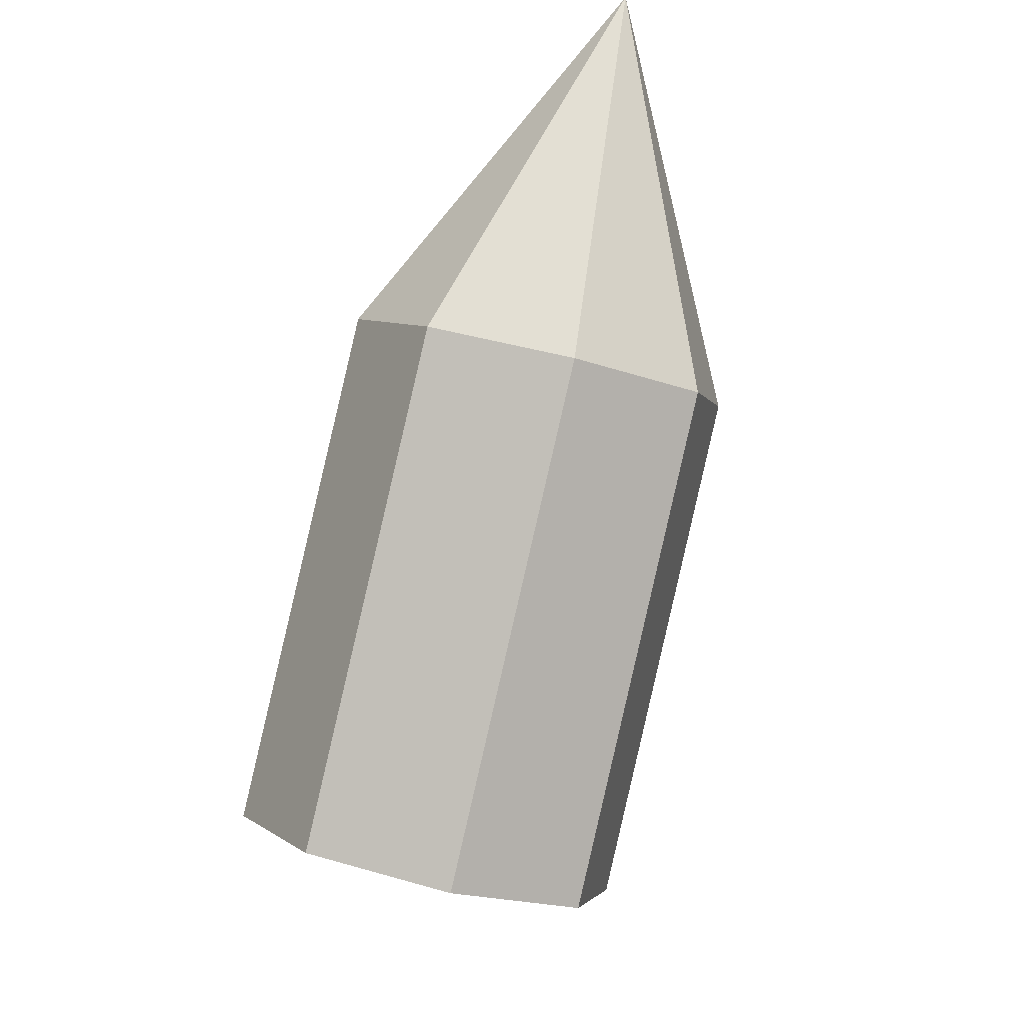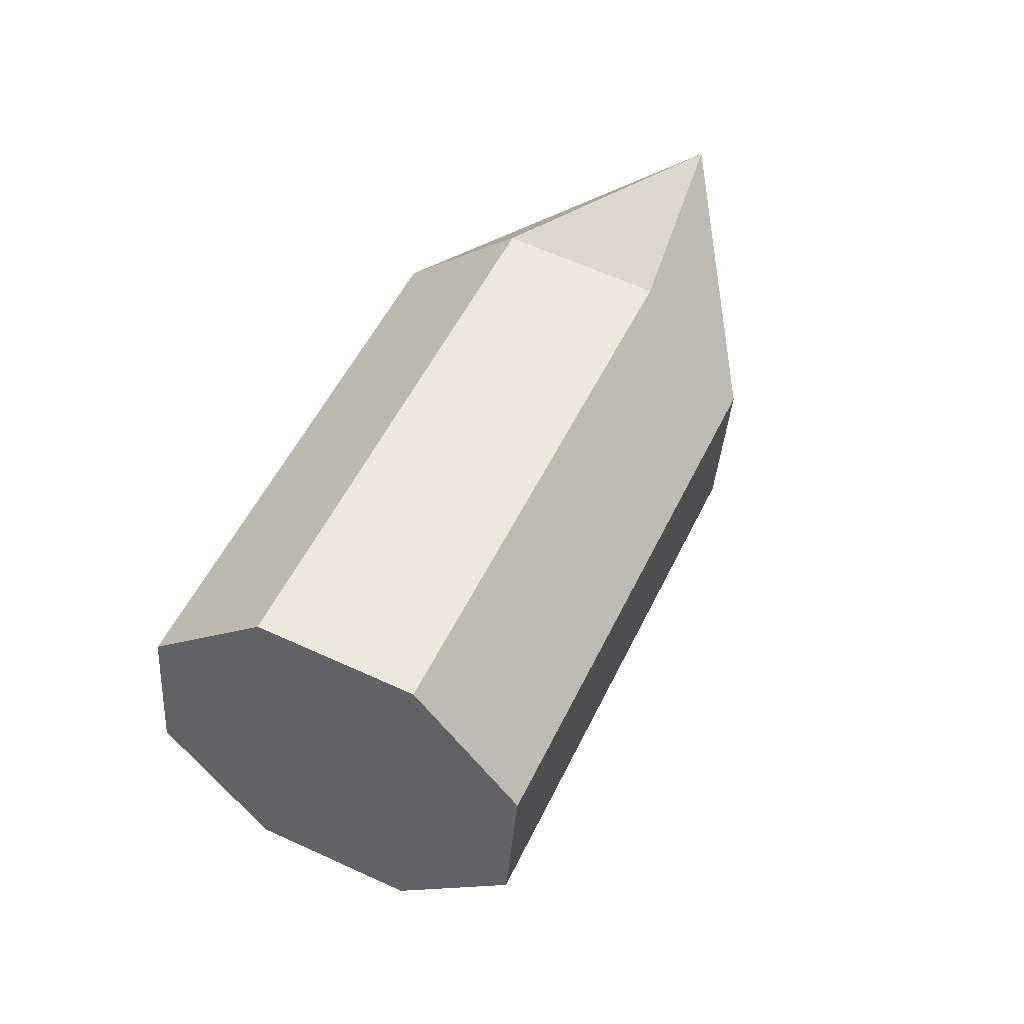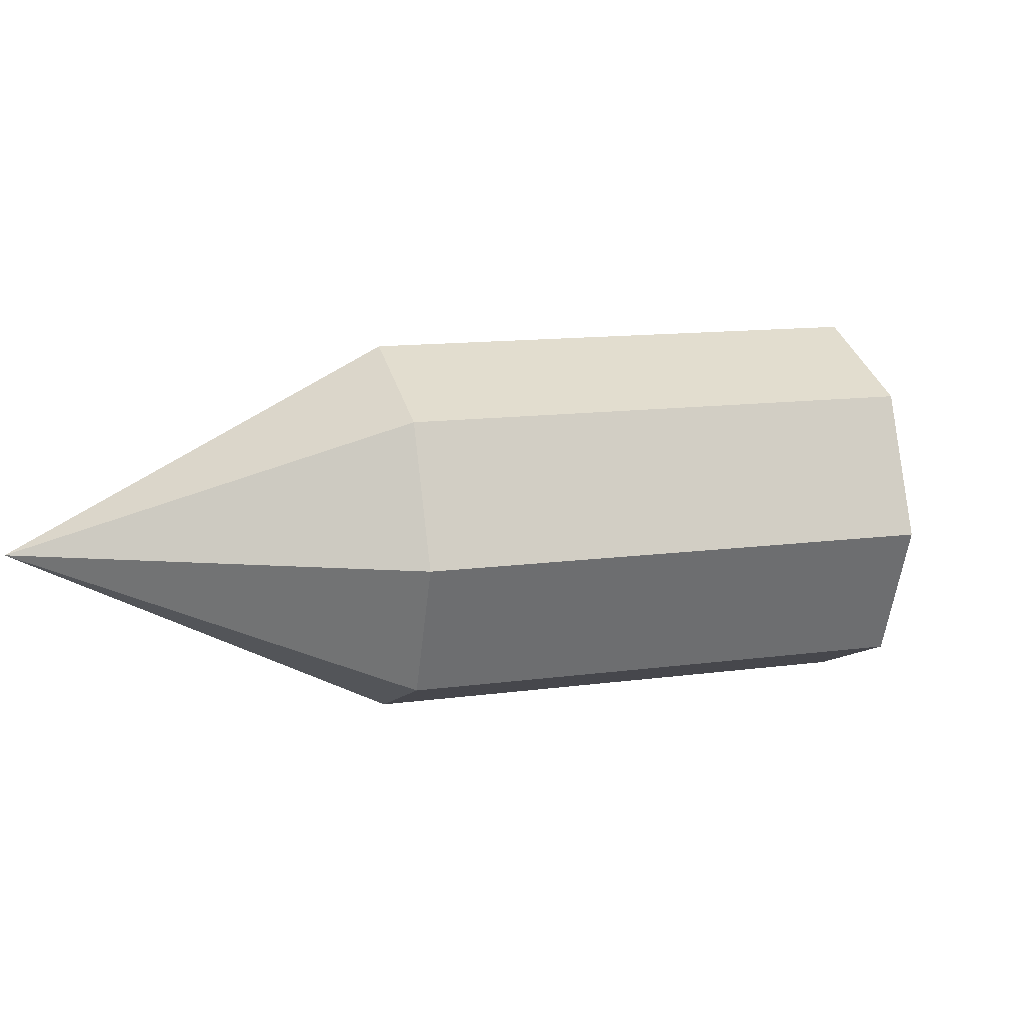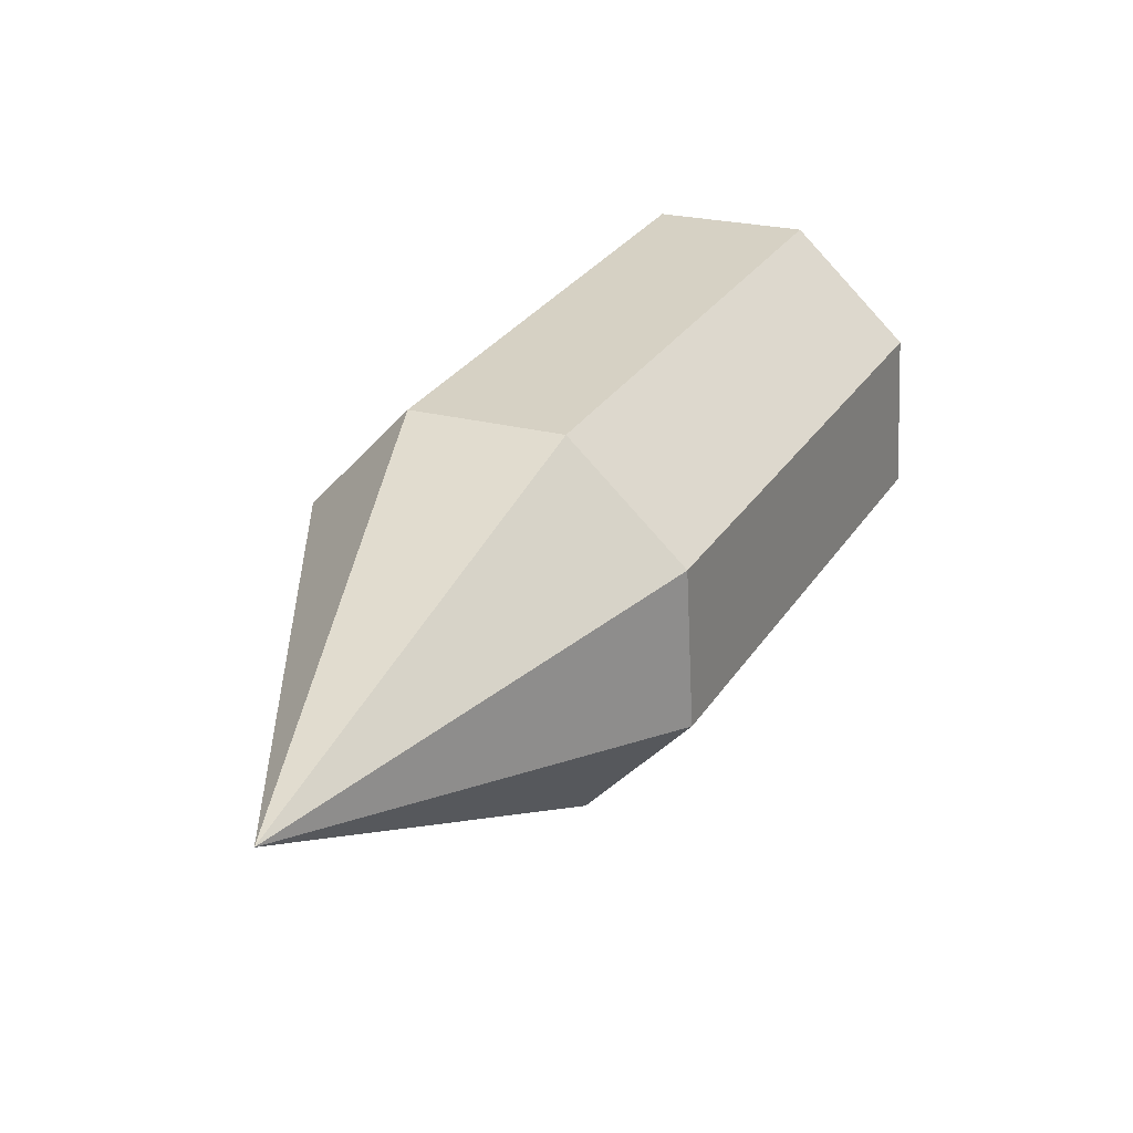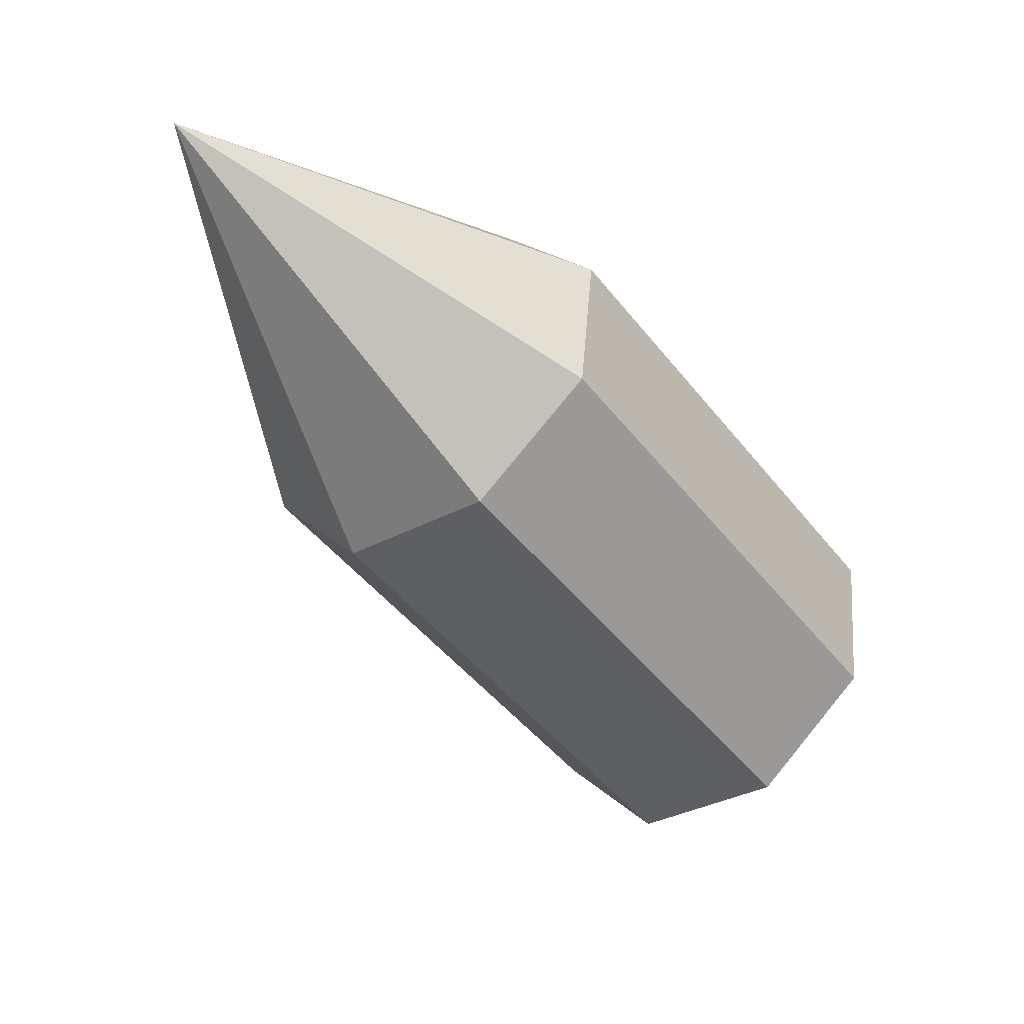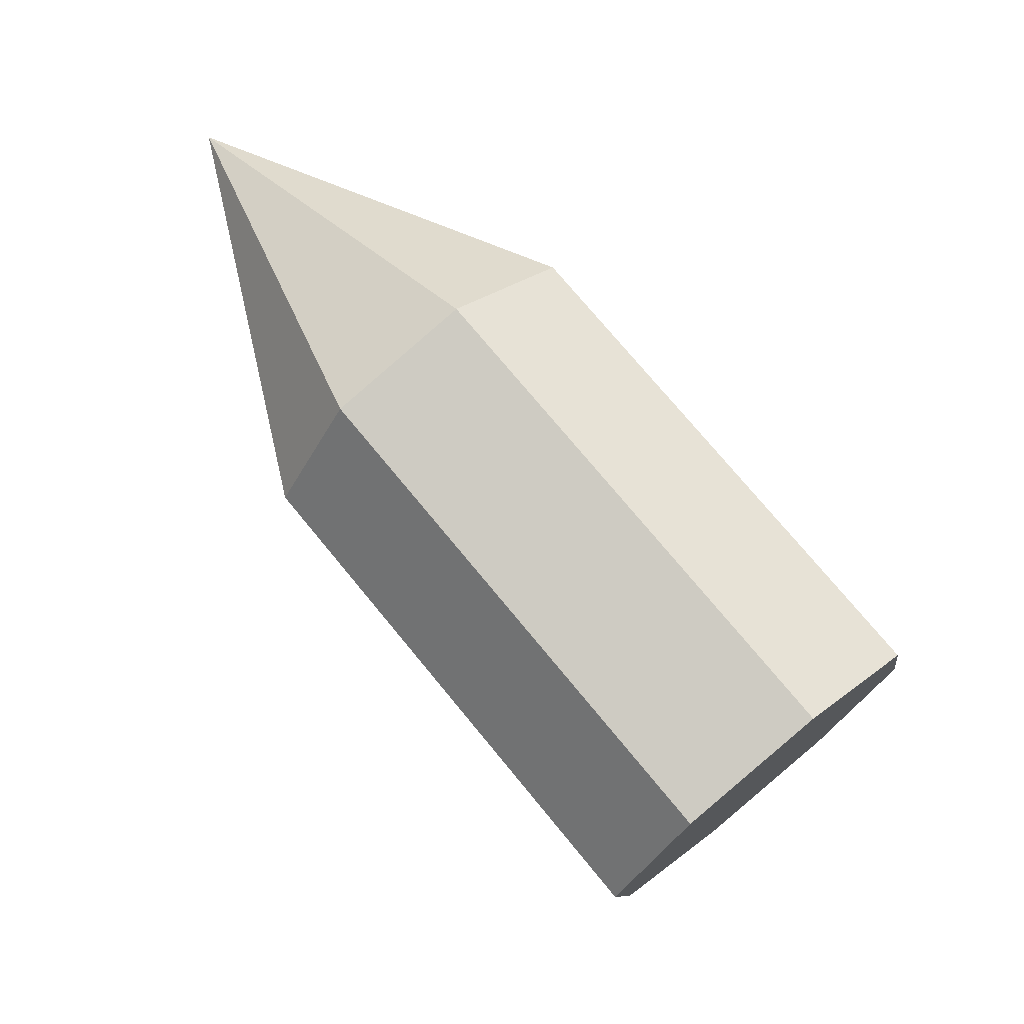
<metadata>
{"format":"obj","ext":"obj","renderer":"f3d","projection":"perspective","resolution":1024,"background":"white","views":[{"elev":-54.6,"azim":74.2,"up":"+Y"},{"elev":13.3,"azim":-59.7,"up":"+Y"},{"elev":12.5,"azim":-163.7,"up":"+Z"},{"elev":67.2,"azim":122.2,"up":"+Y"},{"elev":-1.5,"azim":133.7,"up":"+Y"},{"elev":-60.1,"azim":139.9,"up":"+Y"}]}
</metadata>
<code>
o Cone
v 0.9496 0.5731 -1
v 1.345 -0.01312 -0.7071
v 1.509 -0.2559 -0
v 1.345 -0.01312 0.7071
v 0.9496 0.5731 1
v 0.5542 1.159 0.7071
v 0.3904 1.402 0
v 0.5542 1.159 -0.7071
v 2.608 1.691 -0
v -1.276 -0.9278 -1
v -0.8802 -1.514 -0.7071
v -0.7164 -1.757 0
v -0.8802 -1.514 0.7071
v -1.276 -0.9278 1
v -1.671 -0.3416 0.7071
v -1.835 -0.09881 0
v -1.671 -0.3416 -0.7071
f 1 9 2
f 2 9 3
f 3 9 4
f 4 9 5
f 5 9 6
f 6 9 7
f 7 9 8
f 8 9 1
f 8 10 17
f 11 13 15
f 8 16 7
f 7 15 6
f 2 10 1
f 5 15 14
f 5 13 4
f 4 12 3
f 3 11 2
f 8 1 10
f 17 10 11
f 11 12 13
f 13 14 15
f 15 16 17
f 17 11 15
f 8 17 16
f 7 16 15
f 2 11 10
f 5 6 15
f 5 14 13
f 4 13 12
f 3 12 11

</code>
